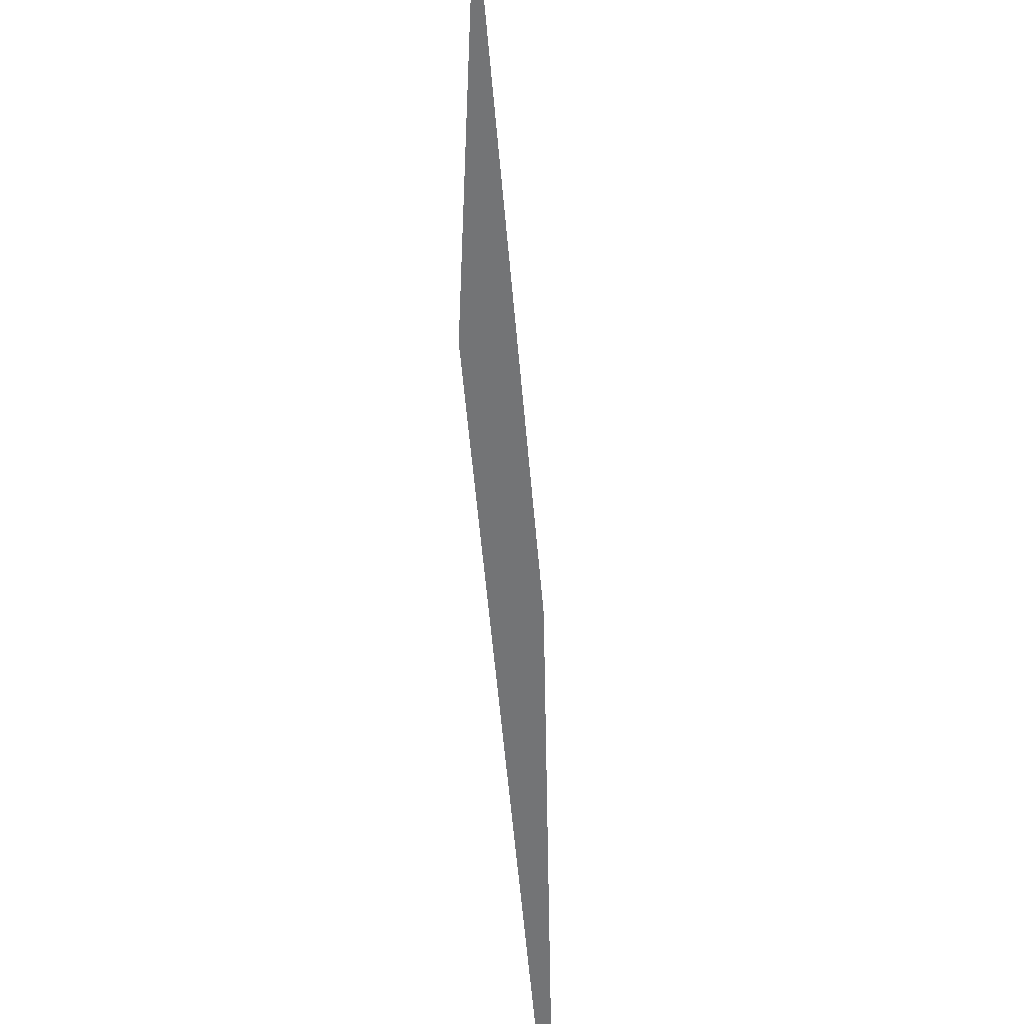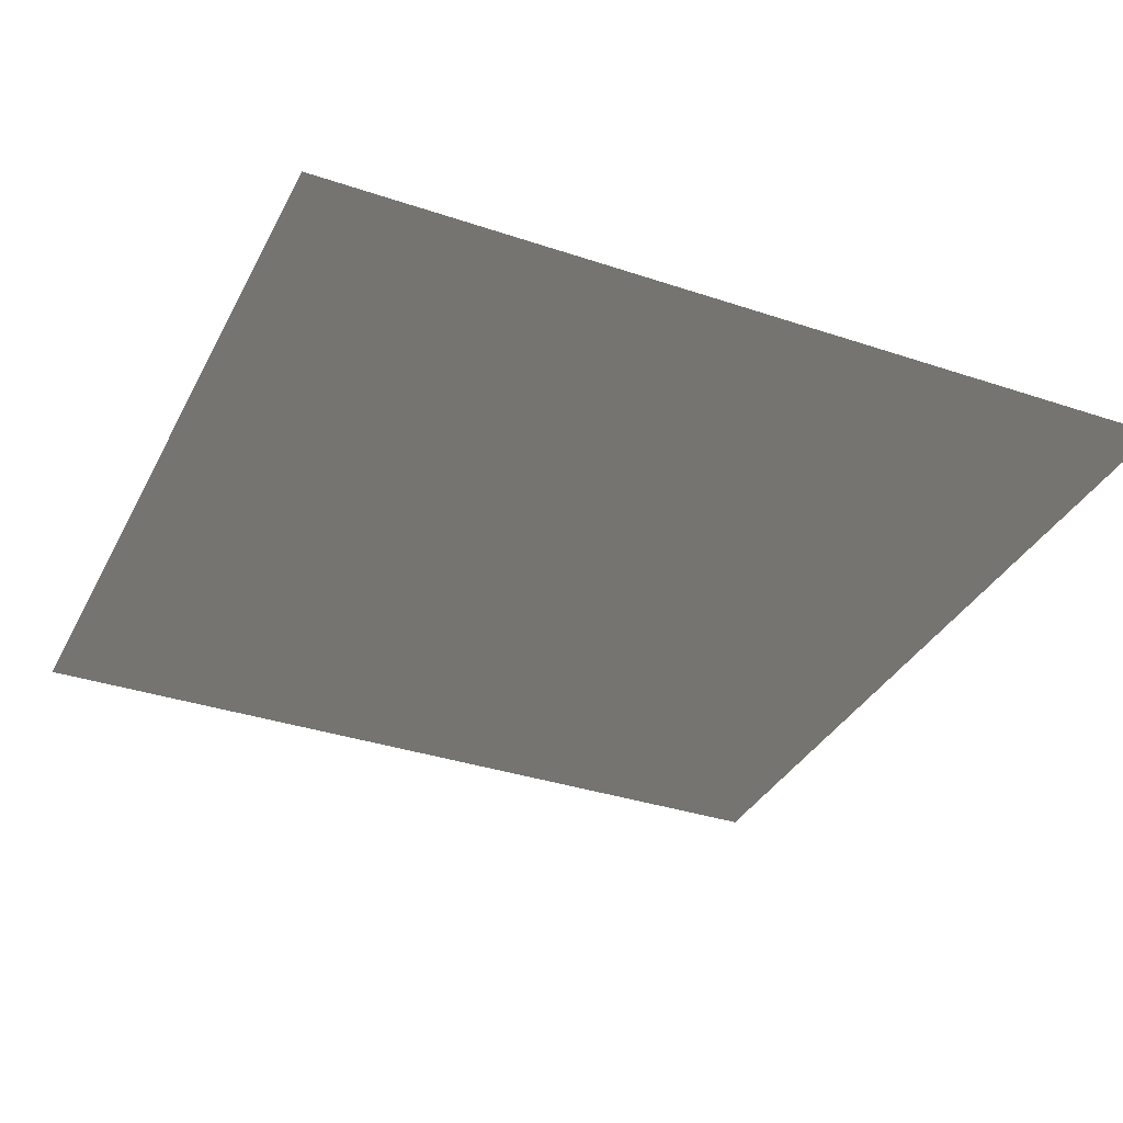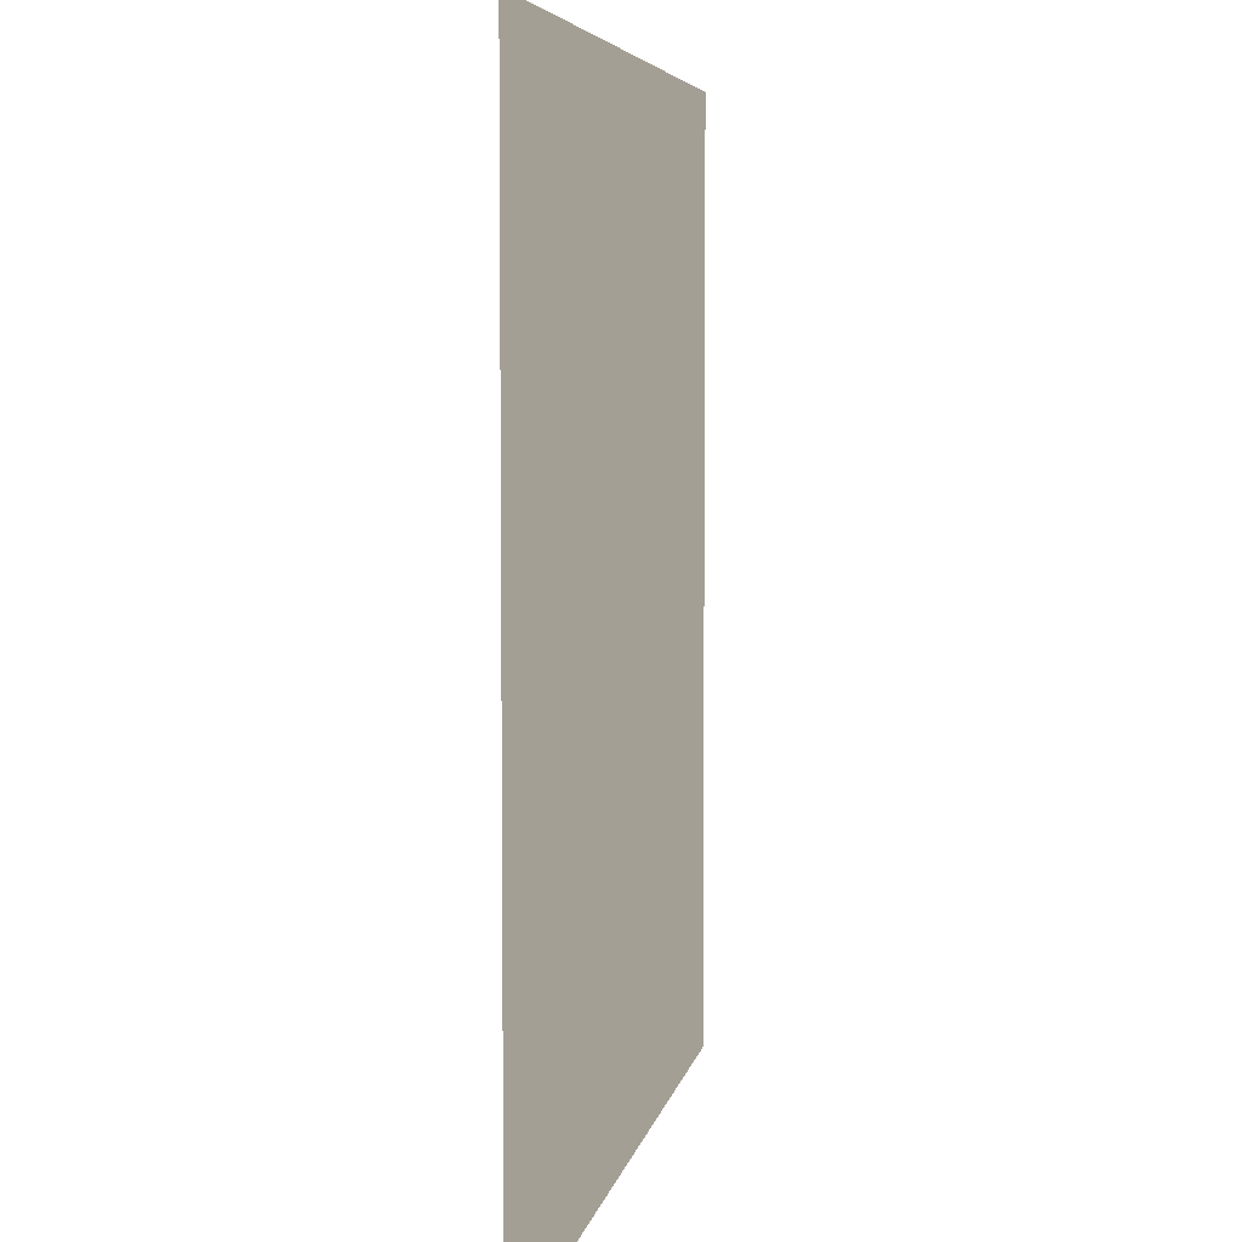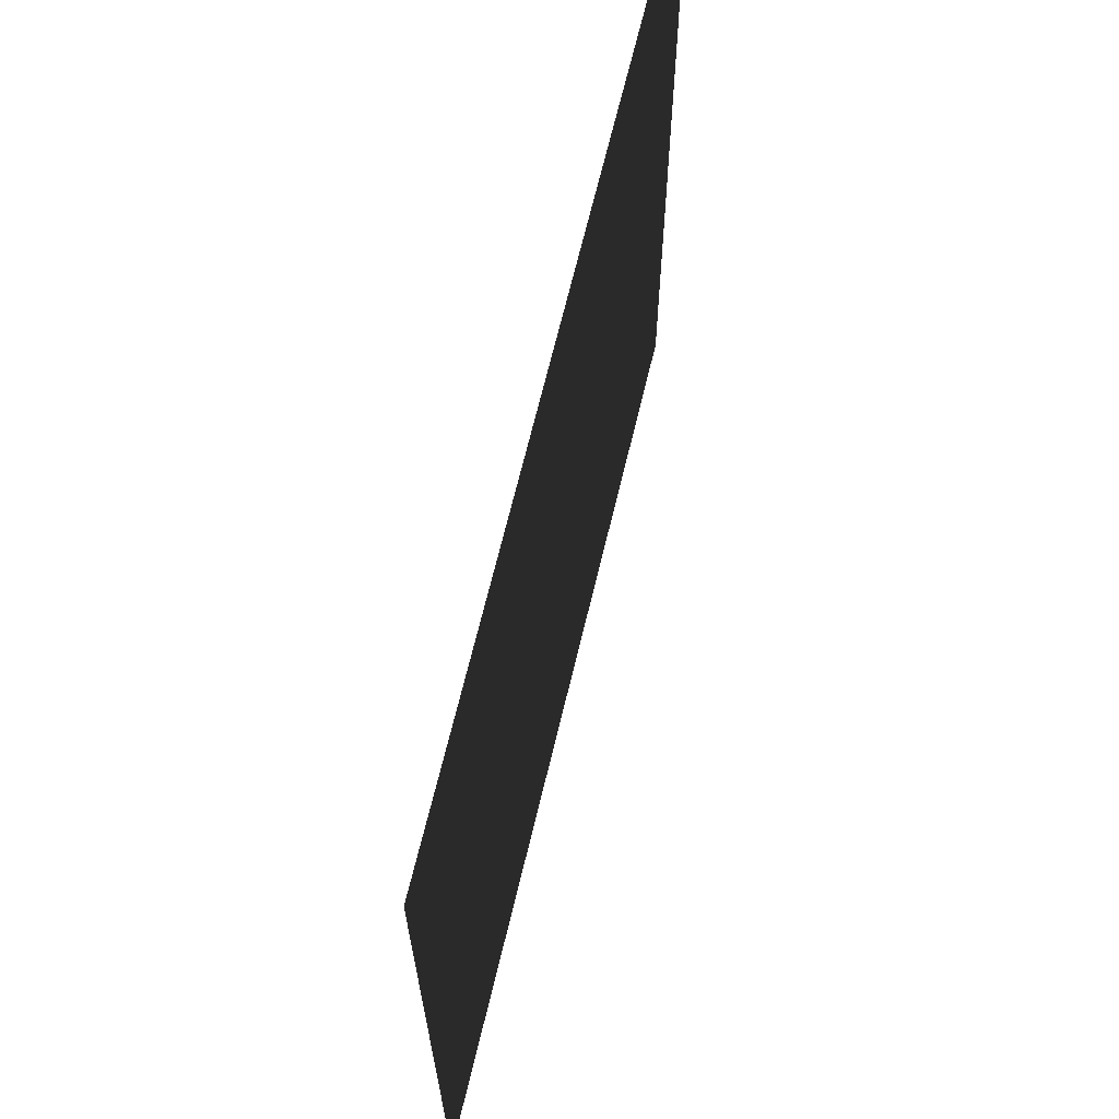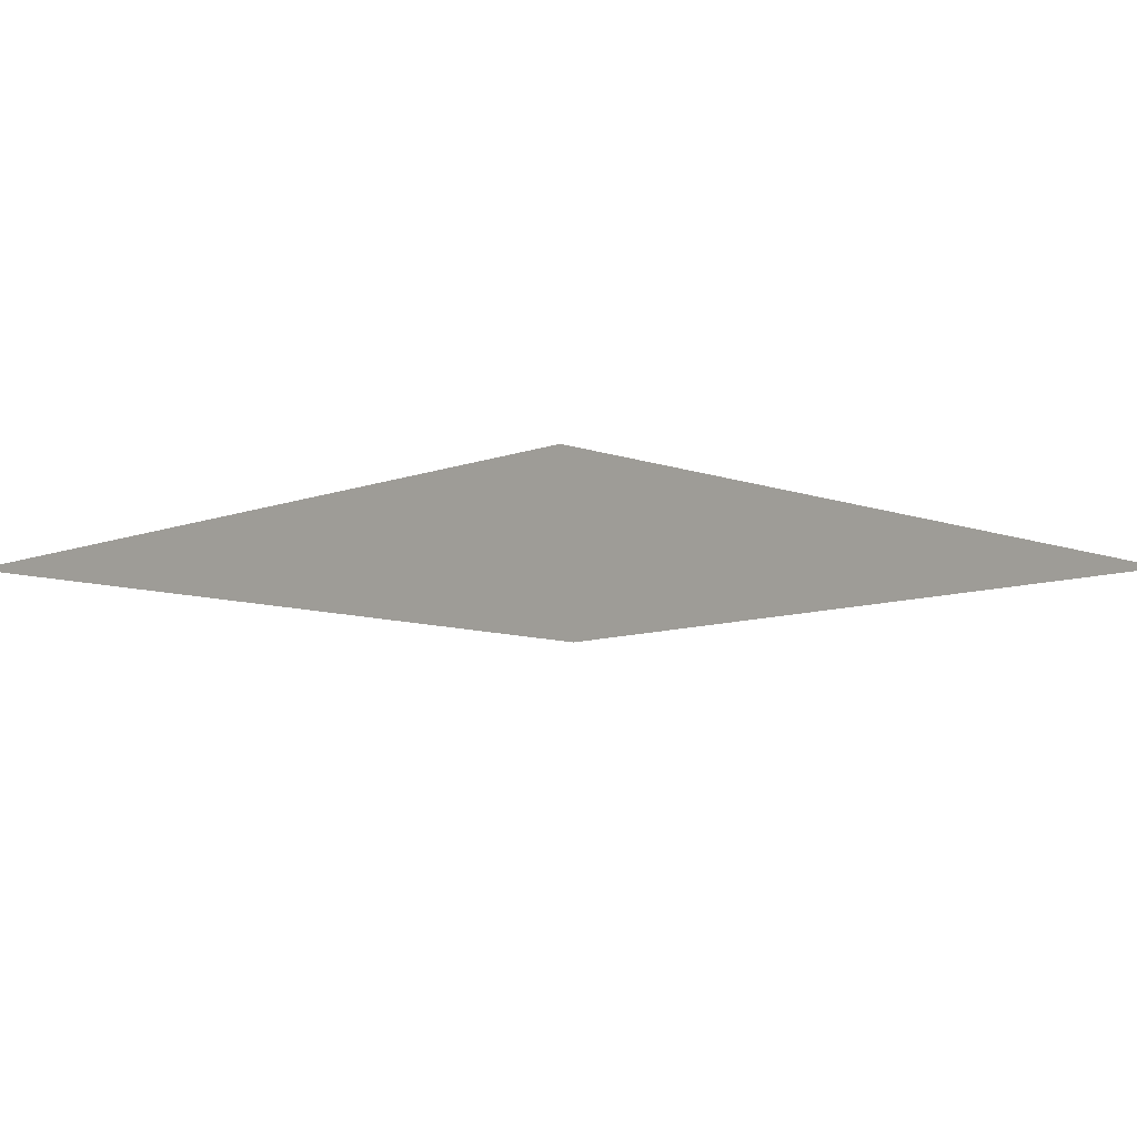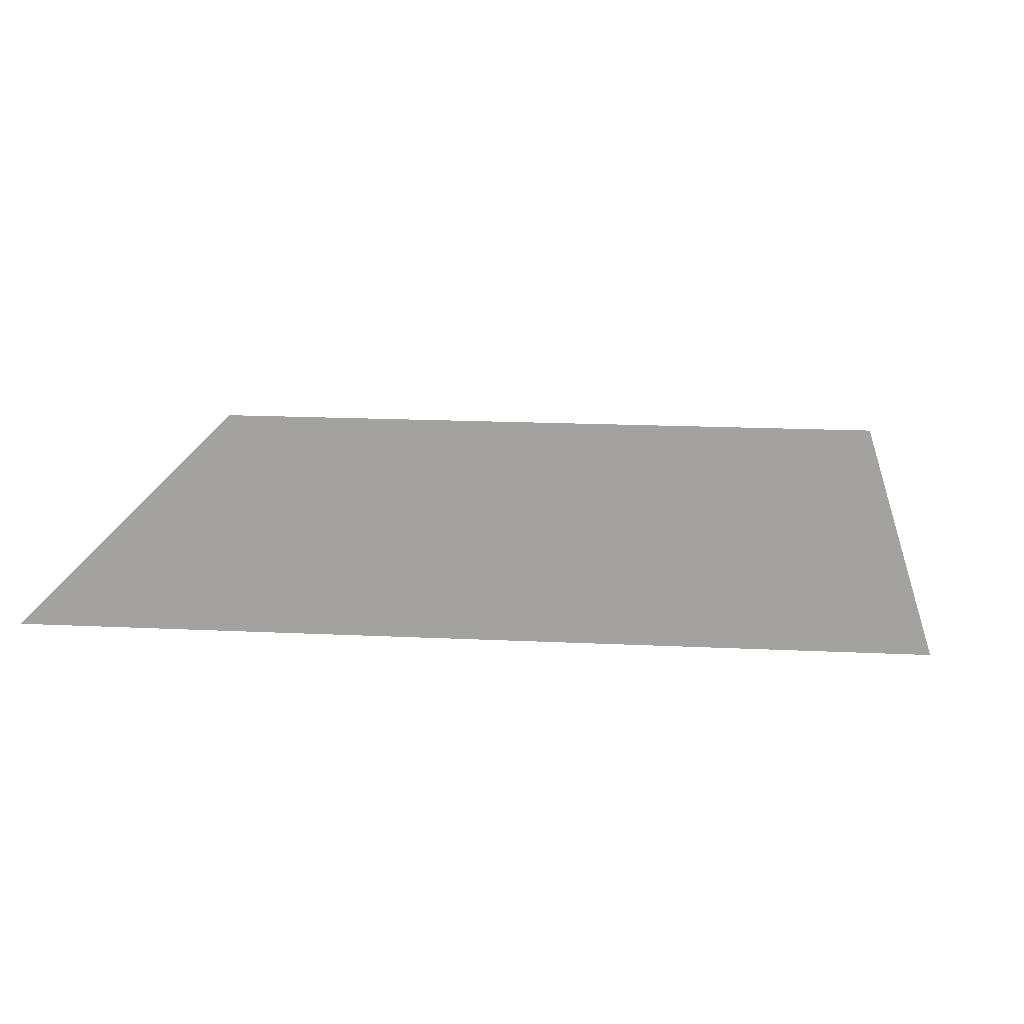
<metadata>
{"format":"obj","ext":"obj","renderer":"f3d","projection":"perspective","resolution":1024,"background":"white","views":[{"elev":-56.2,"azim":-85.1,"up":"+Z"},{"elev":-34.8,"azim":-114.2,"up":"+Y"},{"elev":5.4,"azim":100.0,"up":"+Z"},{"elev":67.7,"azim":-76.5,"up":"+Z"},{"elev":-9.0,"azim":-134.4,"up":"+Y"},{"elev":16.2,"azim":5.8,"up":"+Y"}]}
</metadata>
<code>
v -6.911e-05 0.0001119 157.5
v 157.5 -0.0002353 -2.488e-05
v -6.911e-05 0.0001119 -4.976e-05
v 157.5 -0.0001132 157.5
g B2_BricksWall_6677_50
f 1 3 2
f 2 4 1

</code>
